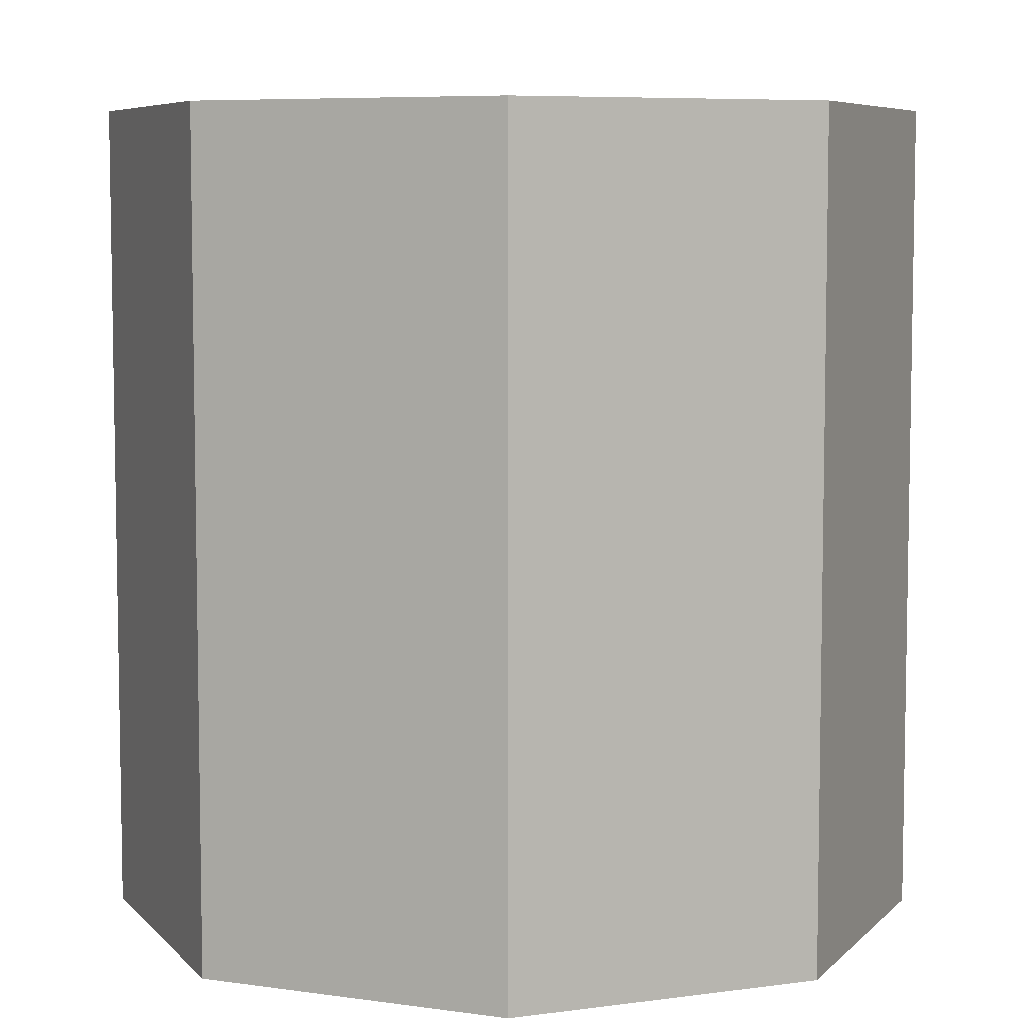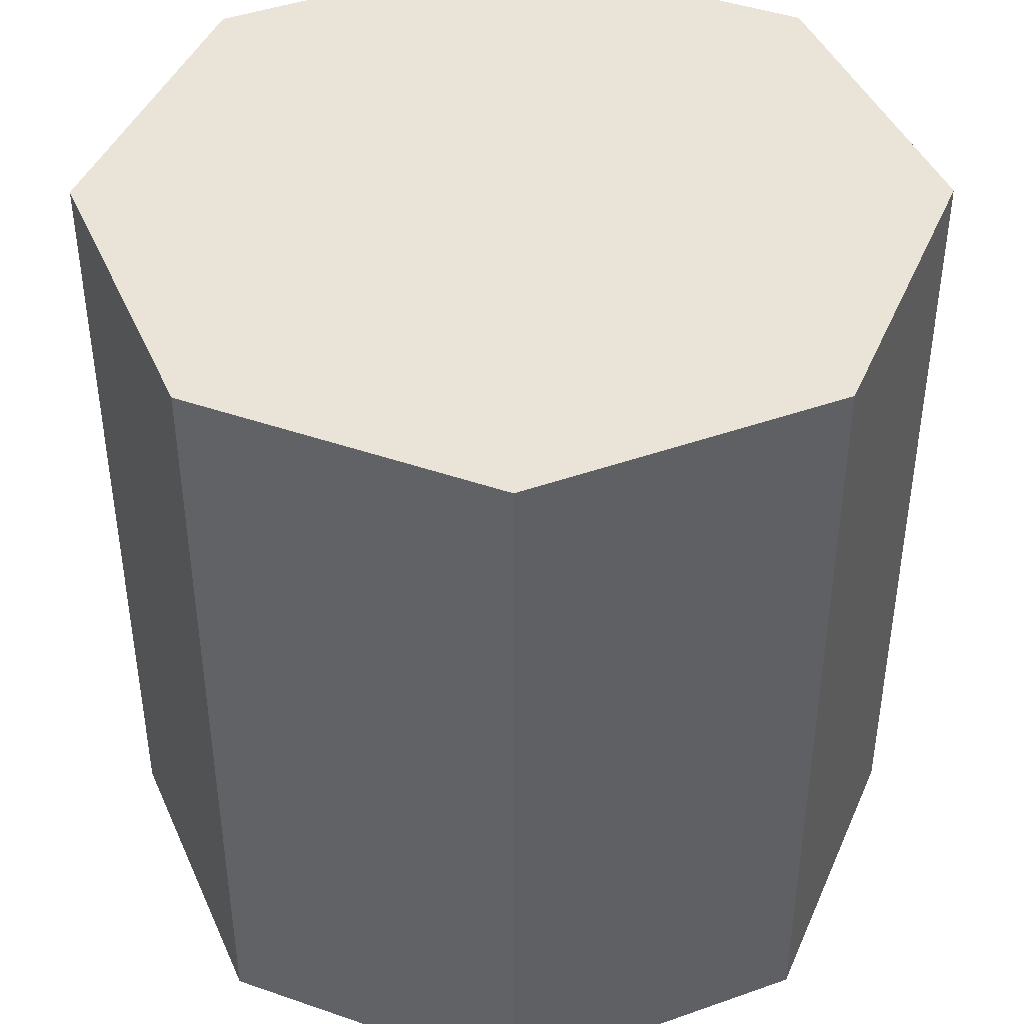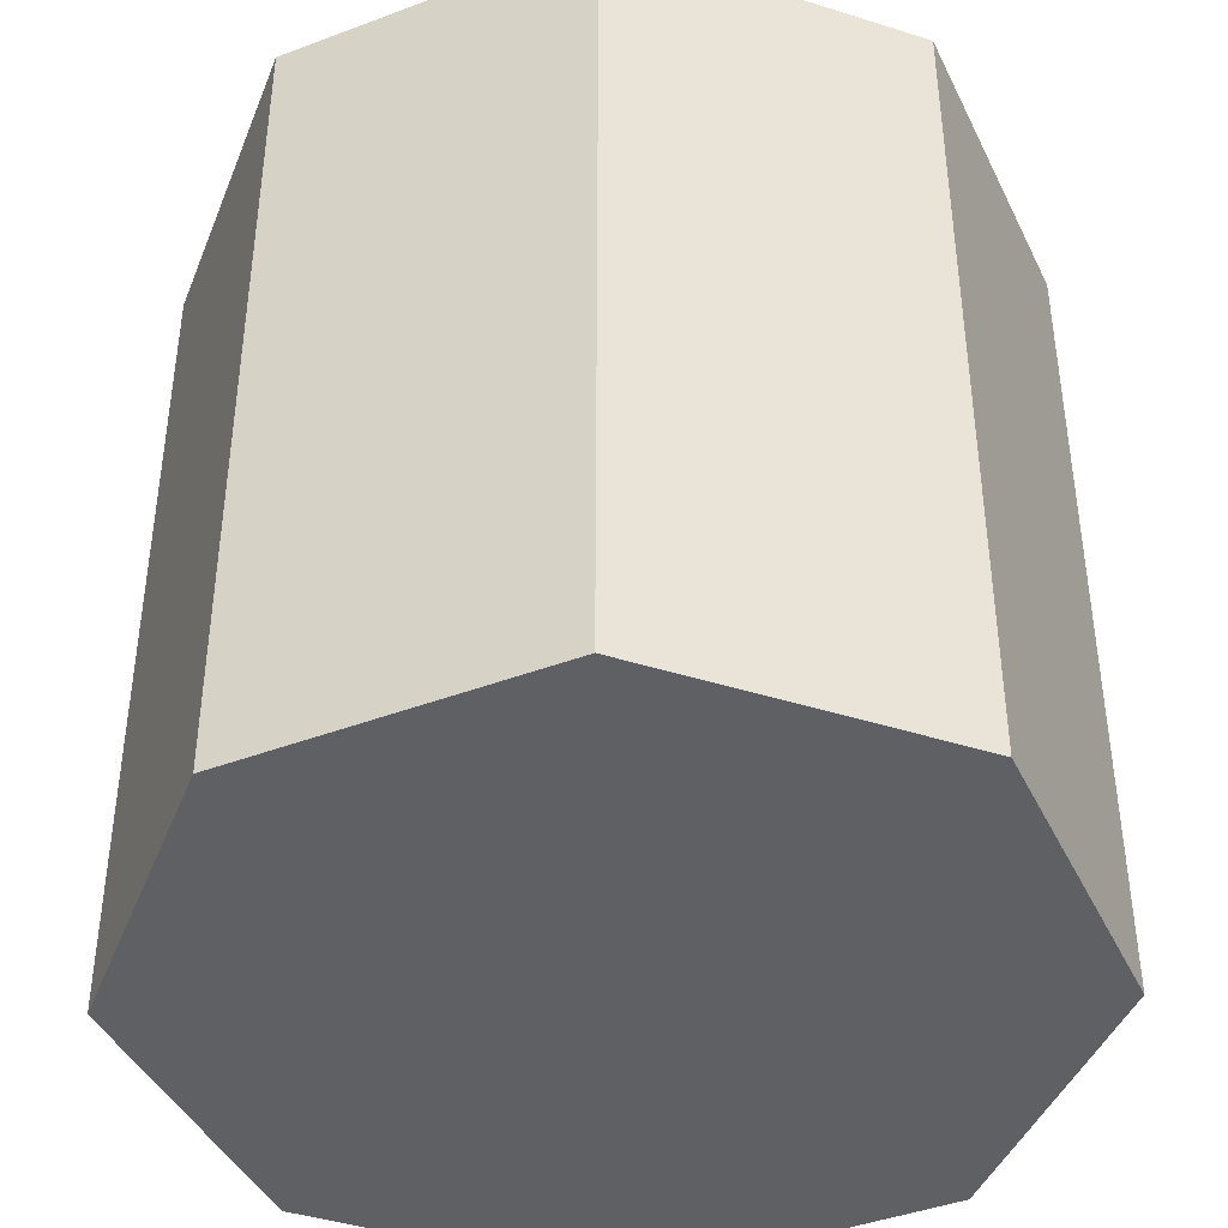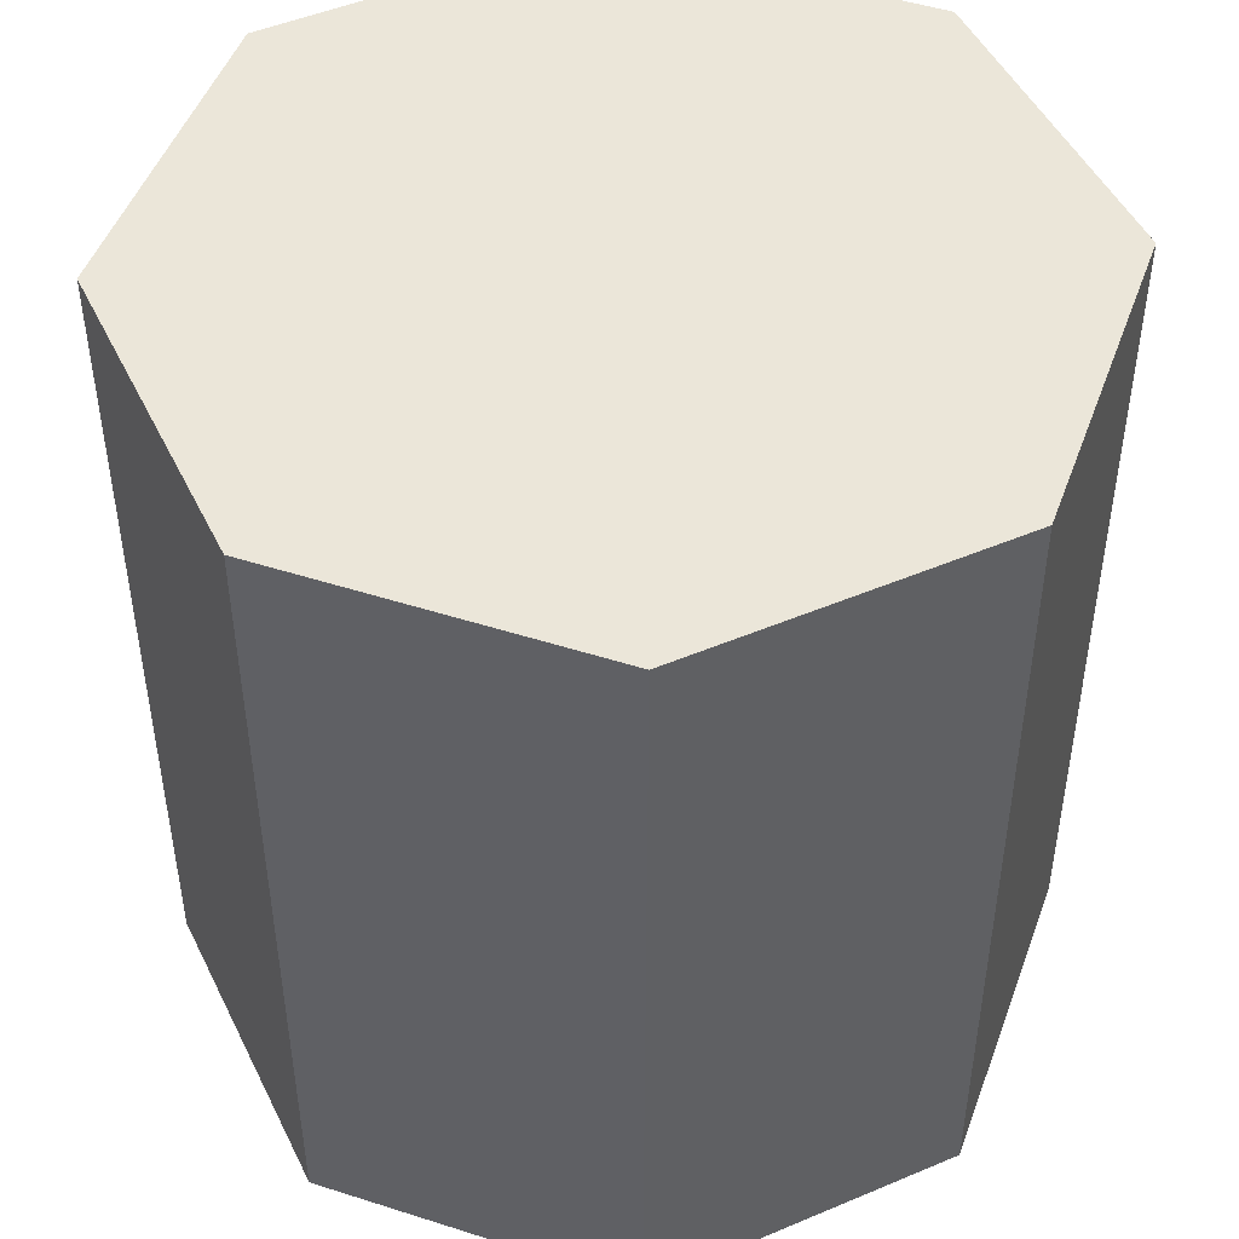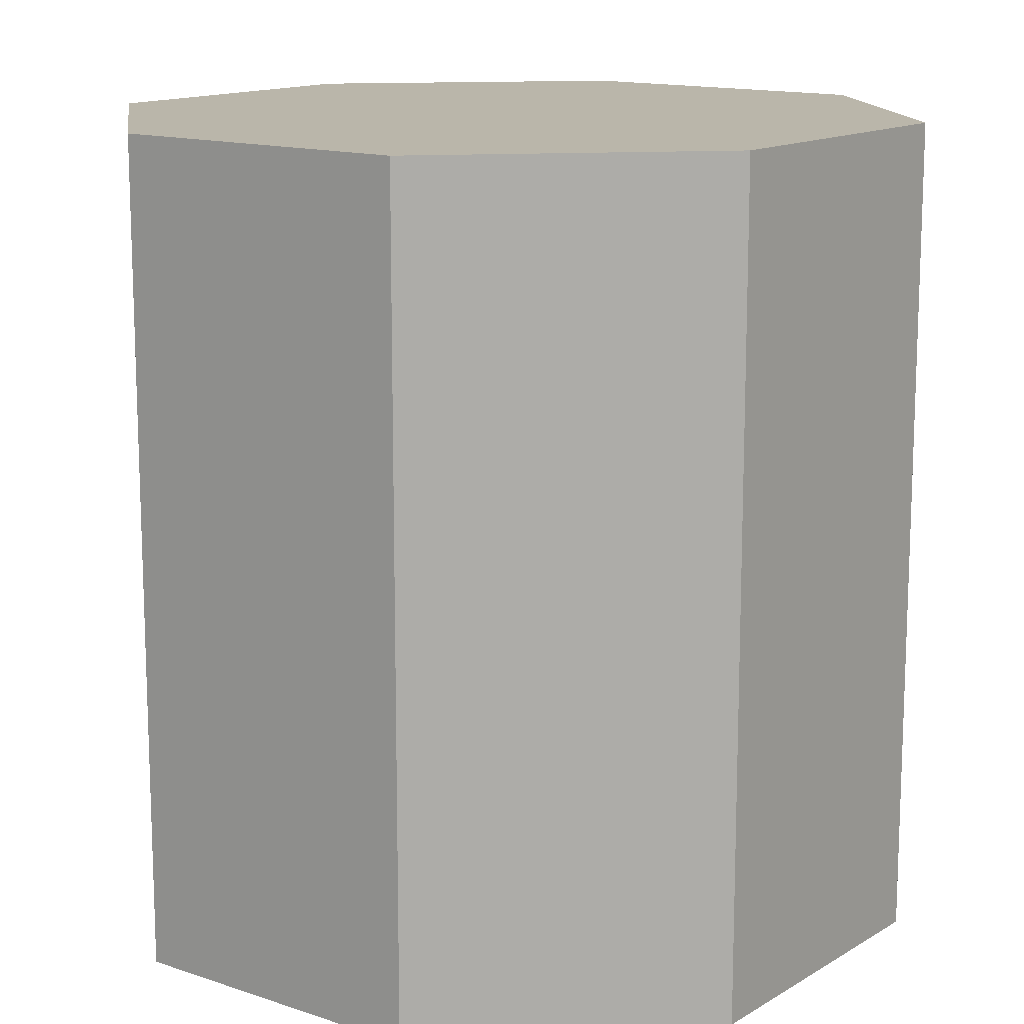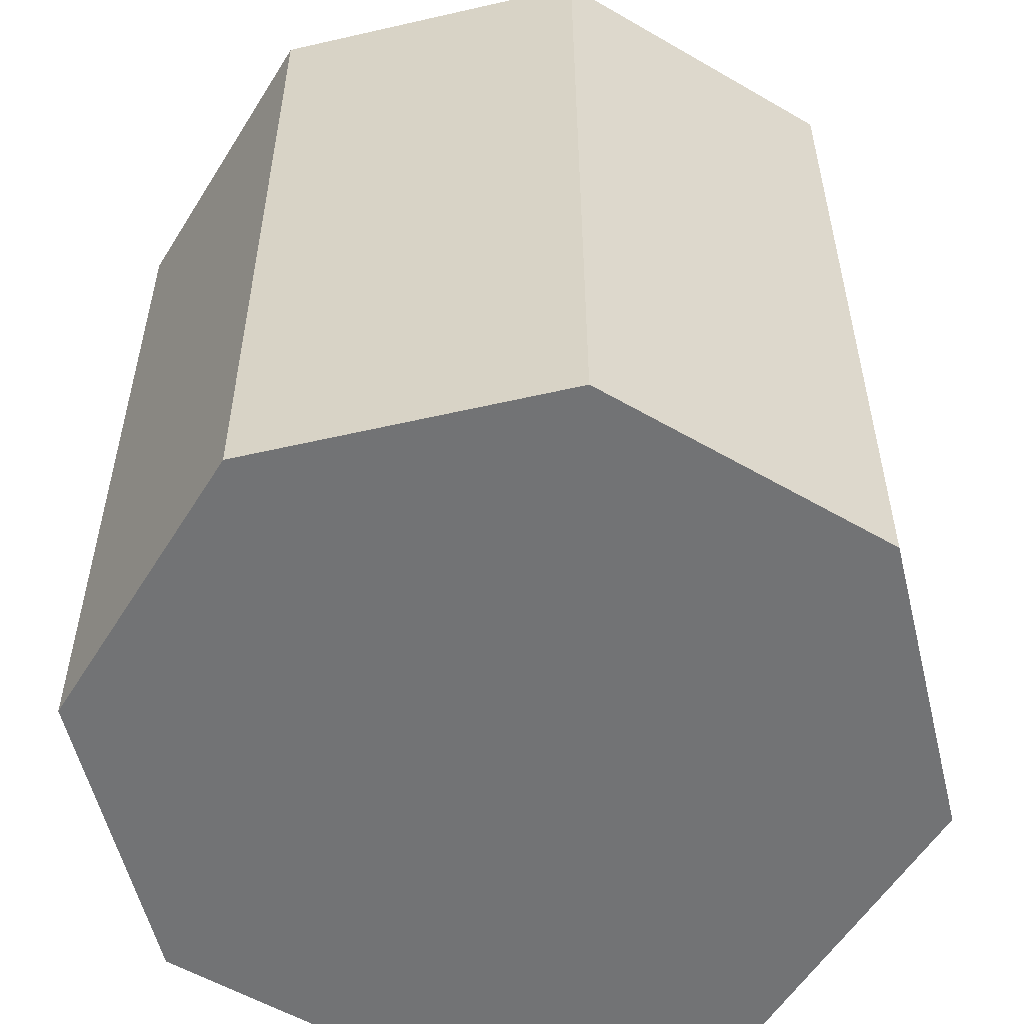
<metadata>
{"format":"obj","ext":"obj","renderer":"f3d","projection":"perspective","resolution":1024,"background":"white","views":[{"elev":6.7,"azim":-89.5,"up":"+Y"},{"elev":43.5,"azim":-45.2,"up":"+Y"},{"elev":-42.4,"azim":91.8,"up":"+Y"},{"elev":48.4,"azim":-2.8,"up":"+Y"},{"elev":13.8,"azim":-30.3,"up":"+Y"},{"elev":-55.8,"azim":171.1,"up":"+Y"}]}
</metadata>
<code>
v 0.3536 -0.5 -0.3536
v 0 -0.5 -0.5
v -0.3536 -0.5 -0.3536
v -0.5 -0.5 0
v -0.3536 -0.5 0.3536
v 0 -0.5 0.5
v 0.3536 -0.5 0.3536
v 0.5 -0.5 0
v 0.3536 0.5 -0.3536
v 0 0.5 -0.5
v -0.3536 0.5 -0.3536
v -0.5 0.5 0
v -0.3536 0.5 0.3536
v 0 0.5 0.5
v 0.3536 0.5 0.3536
v 0.5 0.5 0
v 0 -0.5 0
v 0 0.5 0
f 1 2 9
f 9 2 10
f 2 3 10
f 10 3 11
f 3 4 11
f 11 4 12
f 4 5 12
f 12 5 13
f 5 6 13
f 13 6 14
f 6 7 14
f 14 7 15
f 7 8 15
f 15 8 16
f 8 1 16
f 16 1 9
f 2 1 17
f 3 2 17
f 4 3 17
f 5 4 17
f 6 5 17
f 7 6 17
f 8 7 17
f 1 8 17
f 9 10 18
f 10 11 18
f 11 12 18
f 12 13 18
f 13 14 18
f 14 15 18
f 15 16 18
f 16 9 18
v 0.3536 -0.5 -0.3536
v 0 -0.5 -0.5
v -0.3536 -0.5 -0.3536
v -0.5 -0.5 0
v -0.3536 -0.5 0.3536
v 0 -0.5 0.5
v 0.3536 -0.5 0.3536
v 0.5 -0.5 0
v 0.3536 0.5 -0.3536
v 0 0.5 -0.5
v -0.3536 0.5 -0.3536
v -0.5 0.5 0
v -0.3536 0.5 0.3536
v 0 0.5 0.5
v 0.3536 0.5 0.3536
v 0.5 0.5 0
v 0 -0.5 0
v 0 0.5 0
f 19 20 27
f 27 20 28
f 20 21 28
f 28 21 29
f 21 22 29
f 29 22 30
f 22 23 30
f 30 23 31
f 23 24 31
f 31 24 32
f 24 25 32
f 32 25 33
f 25 26 33
f 33 26 34
f 26 19 34
f 34 19 27
f 20 19 35
f 21 20 35
f 22 21 35
f 23 22 35
f 24 23 35
f 25 24 35
f 26 25 35
f 19 26 35
f 27 28 36
f 28 29 36
f 29 30 36
f 30 31 36
f 31 32 36
f 32 33 36
f 33 34 36
f 34 27 36
v 0.3536 -0.5 -0.3536
v 0 -0.5 -0.5
v -0.3536 -0.5 -0.3536
v -0.5 -0.5 0
v -0.3536 -0.5 0.3536
v 0 -0.5 0.5
v 0.3536 -0.5 0.3536
v 0.5 -0.5 0
v 0.3536 0.5 -0.3536
v 0 0.5 -0.5
v -0.3536 0.5 -0.3536
v -0.5 0.5 0
v -0.3536 0.5 0.3536
v 0 0.5 0.5
v 0.3536 0.5 0.3536
v 0.5 0.5 0
v 0 -0.5 0
v 0 0.5 0
f 37 38 45
f 45 38 46
f 38 39 46
f 46 39 47
f 39 40 47
f 47 40 48
f 40 41 48
f 48 41 49
f 41 42 49
f 49 42 50
f 42 43 50
f 50 43 51
f 43 44 51
f 51 44 52
f 44 37 52
f 52 37 45
f 38 37 53
f 39 38 53
f 40 39 53
f 41 40 53
f 42 41 53
f 43 42 53
f 44 43 53
f 37 44 53
f 45 46 54
f 46 47 54
f 47 48 54
f 48 49 54
f 49 50 54
f 50 51 54
f 51 52 54
f 52 45 54

</code>
